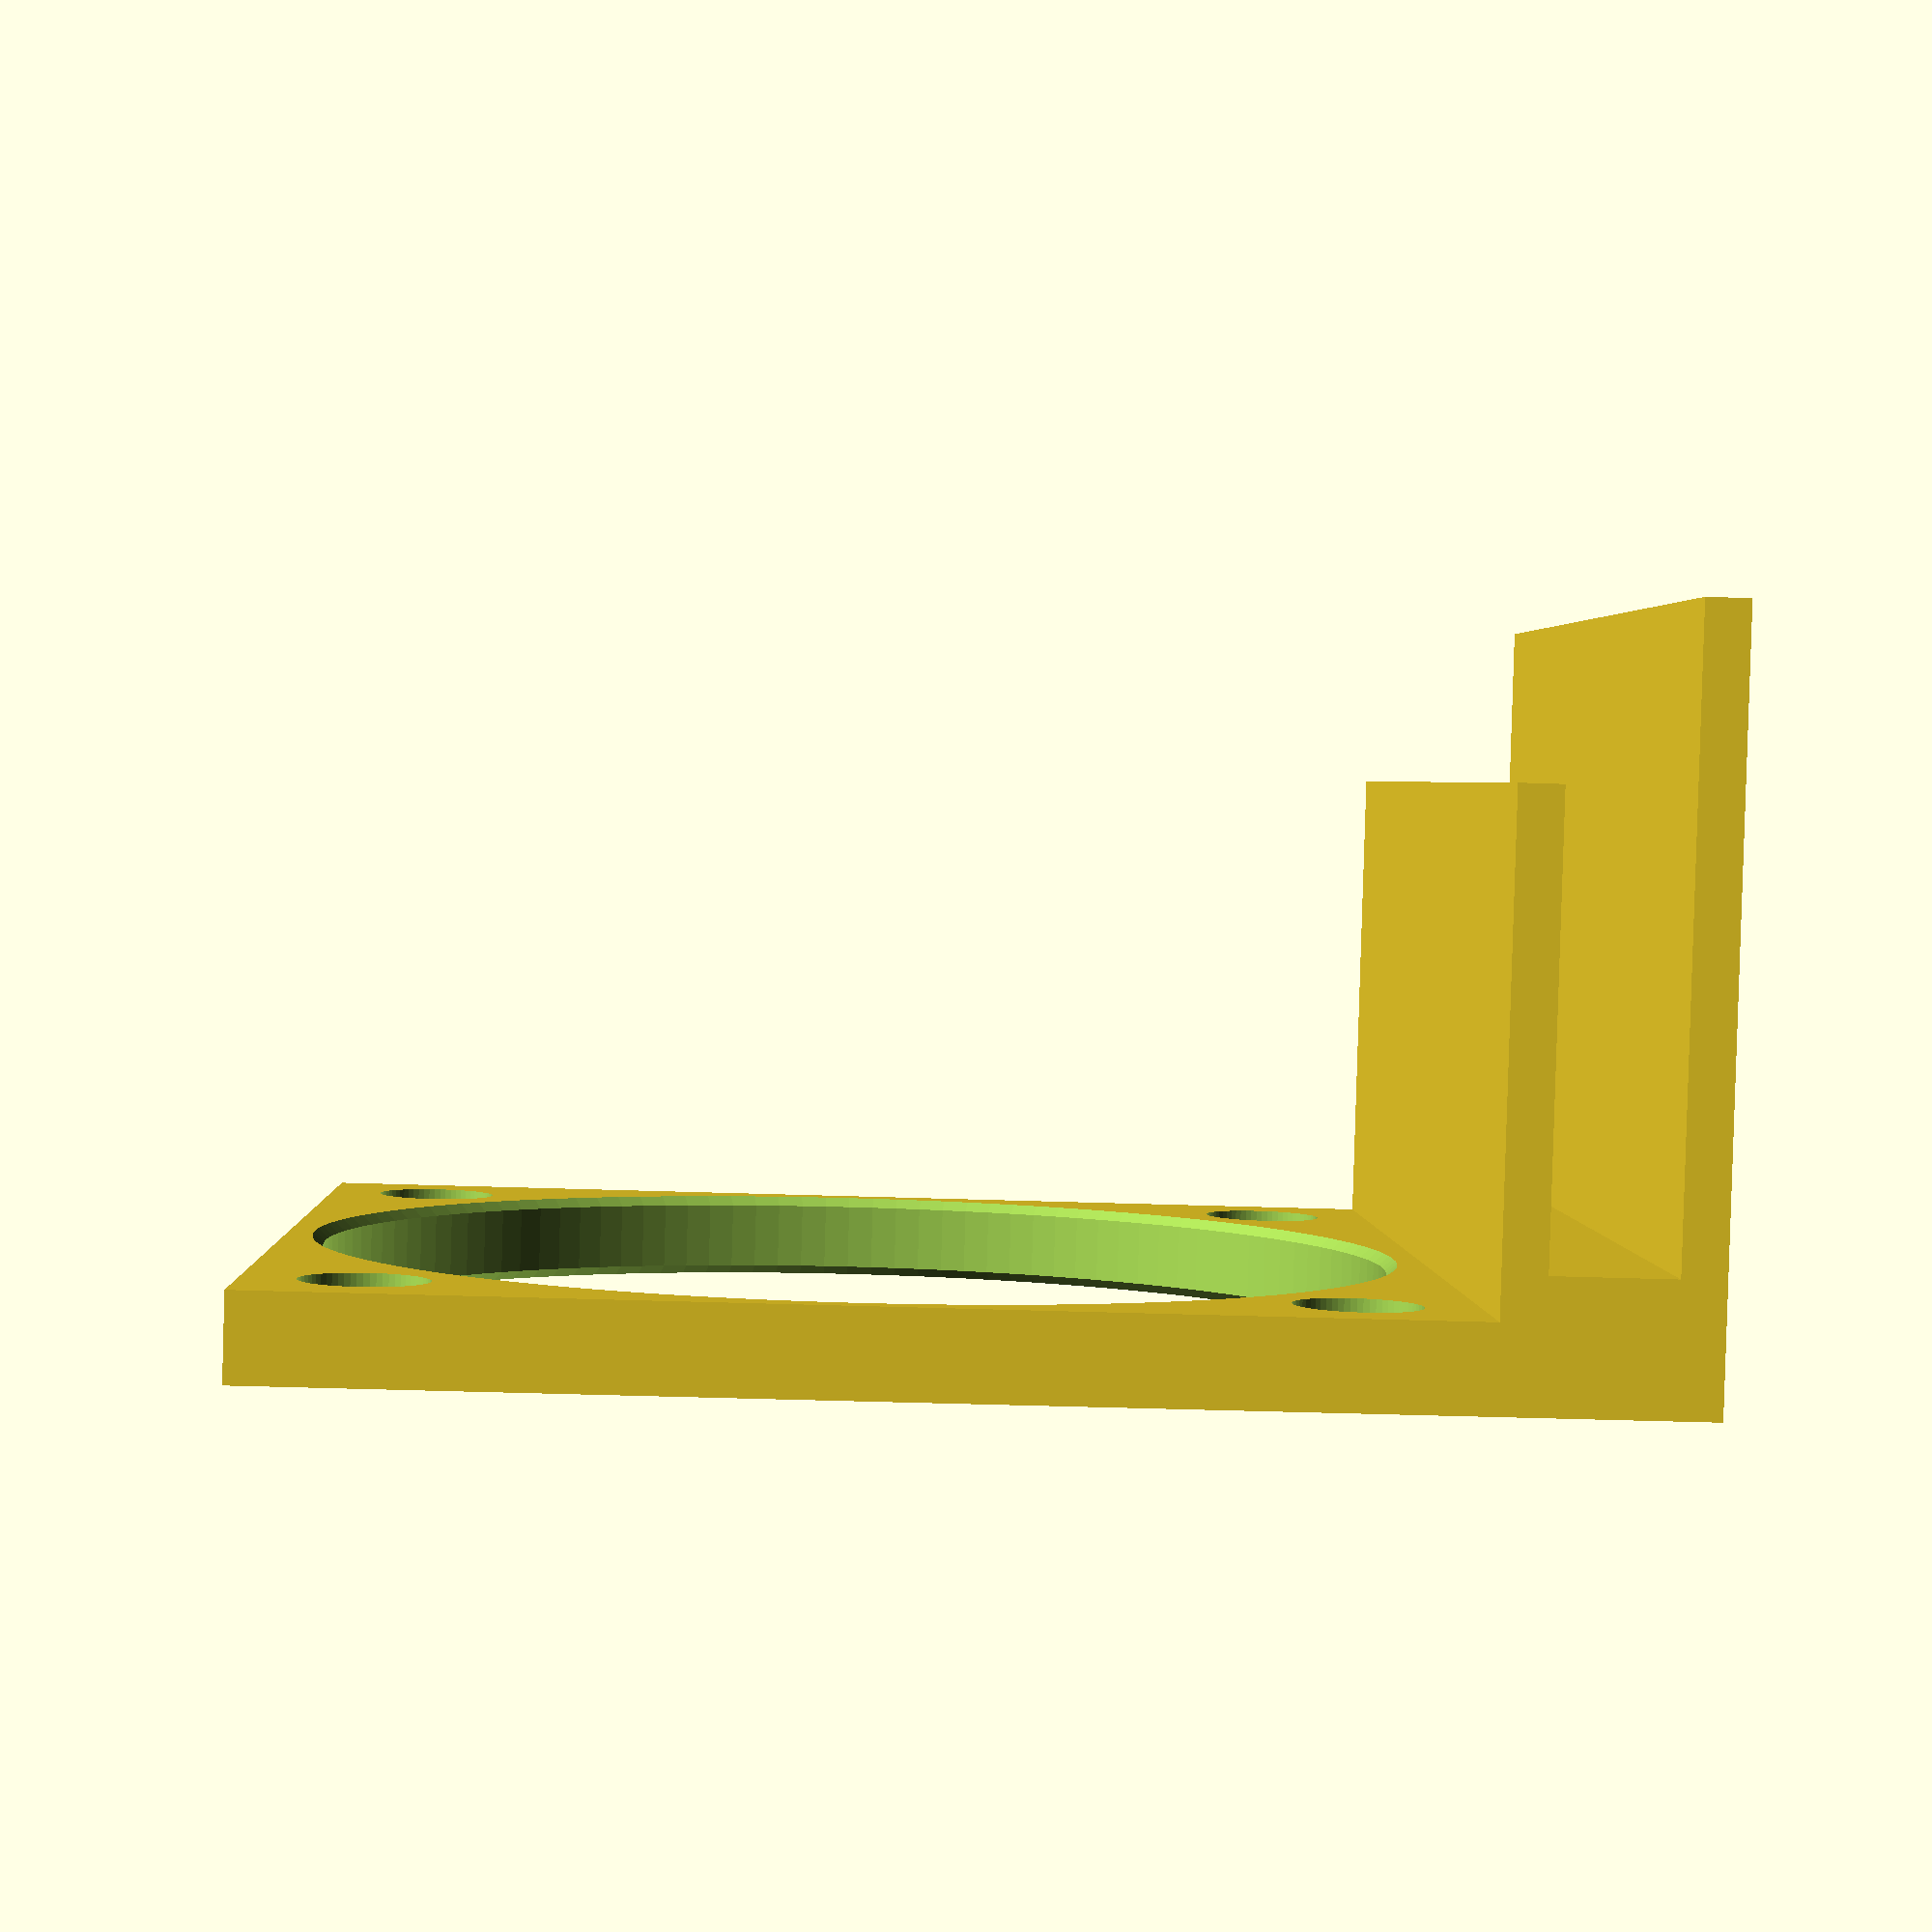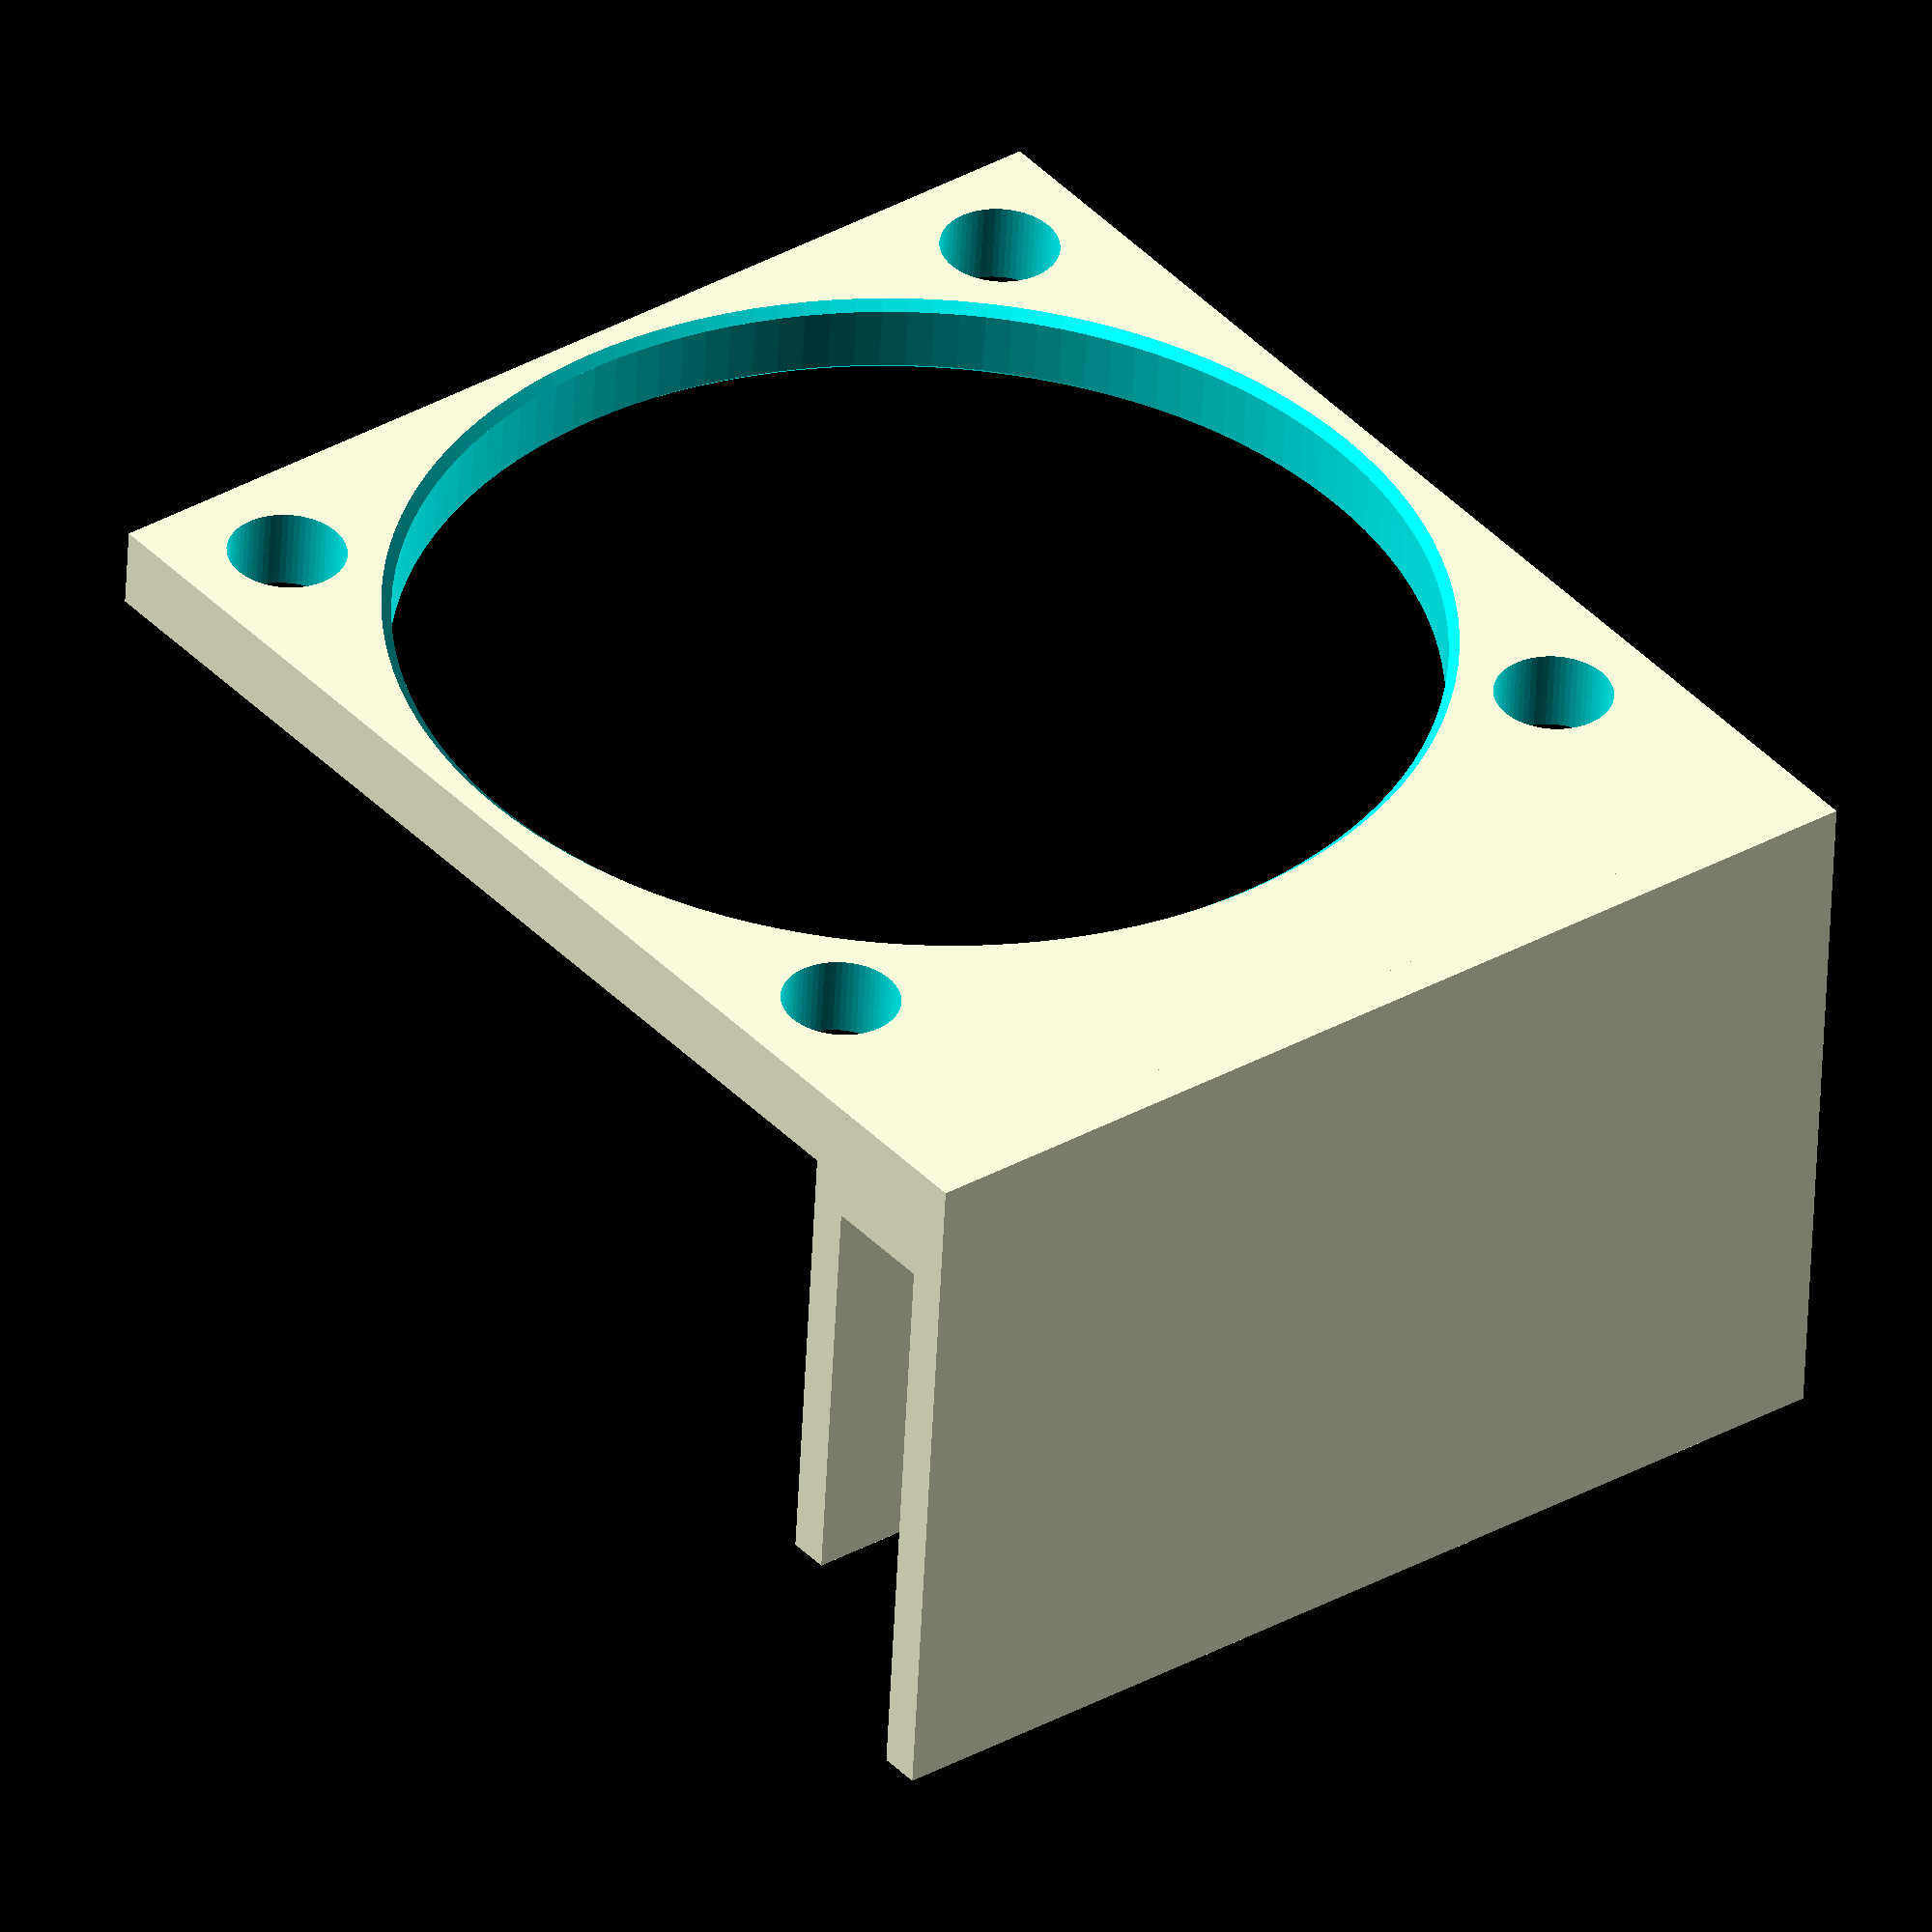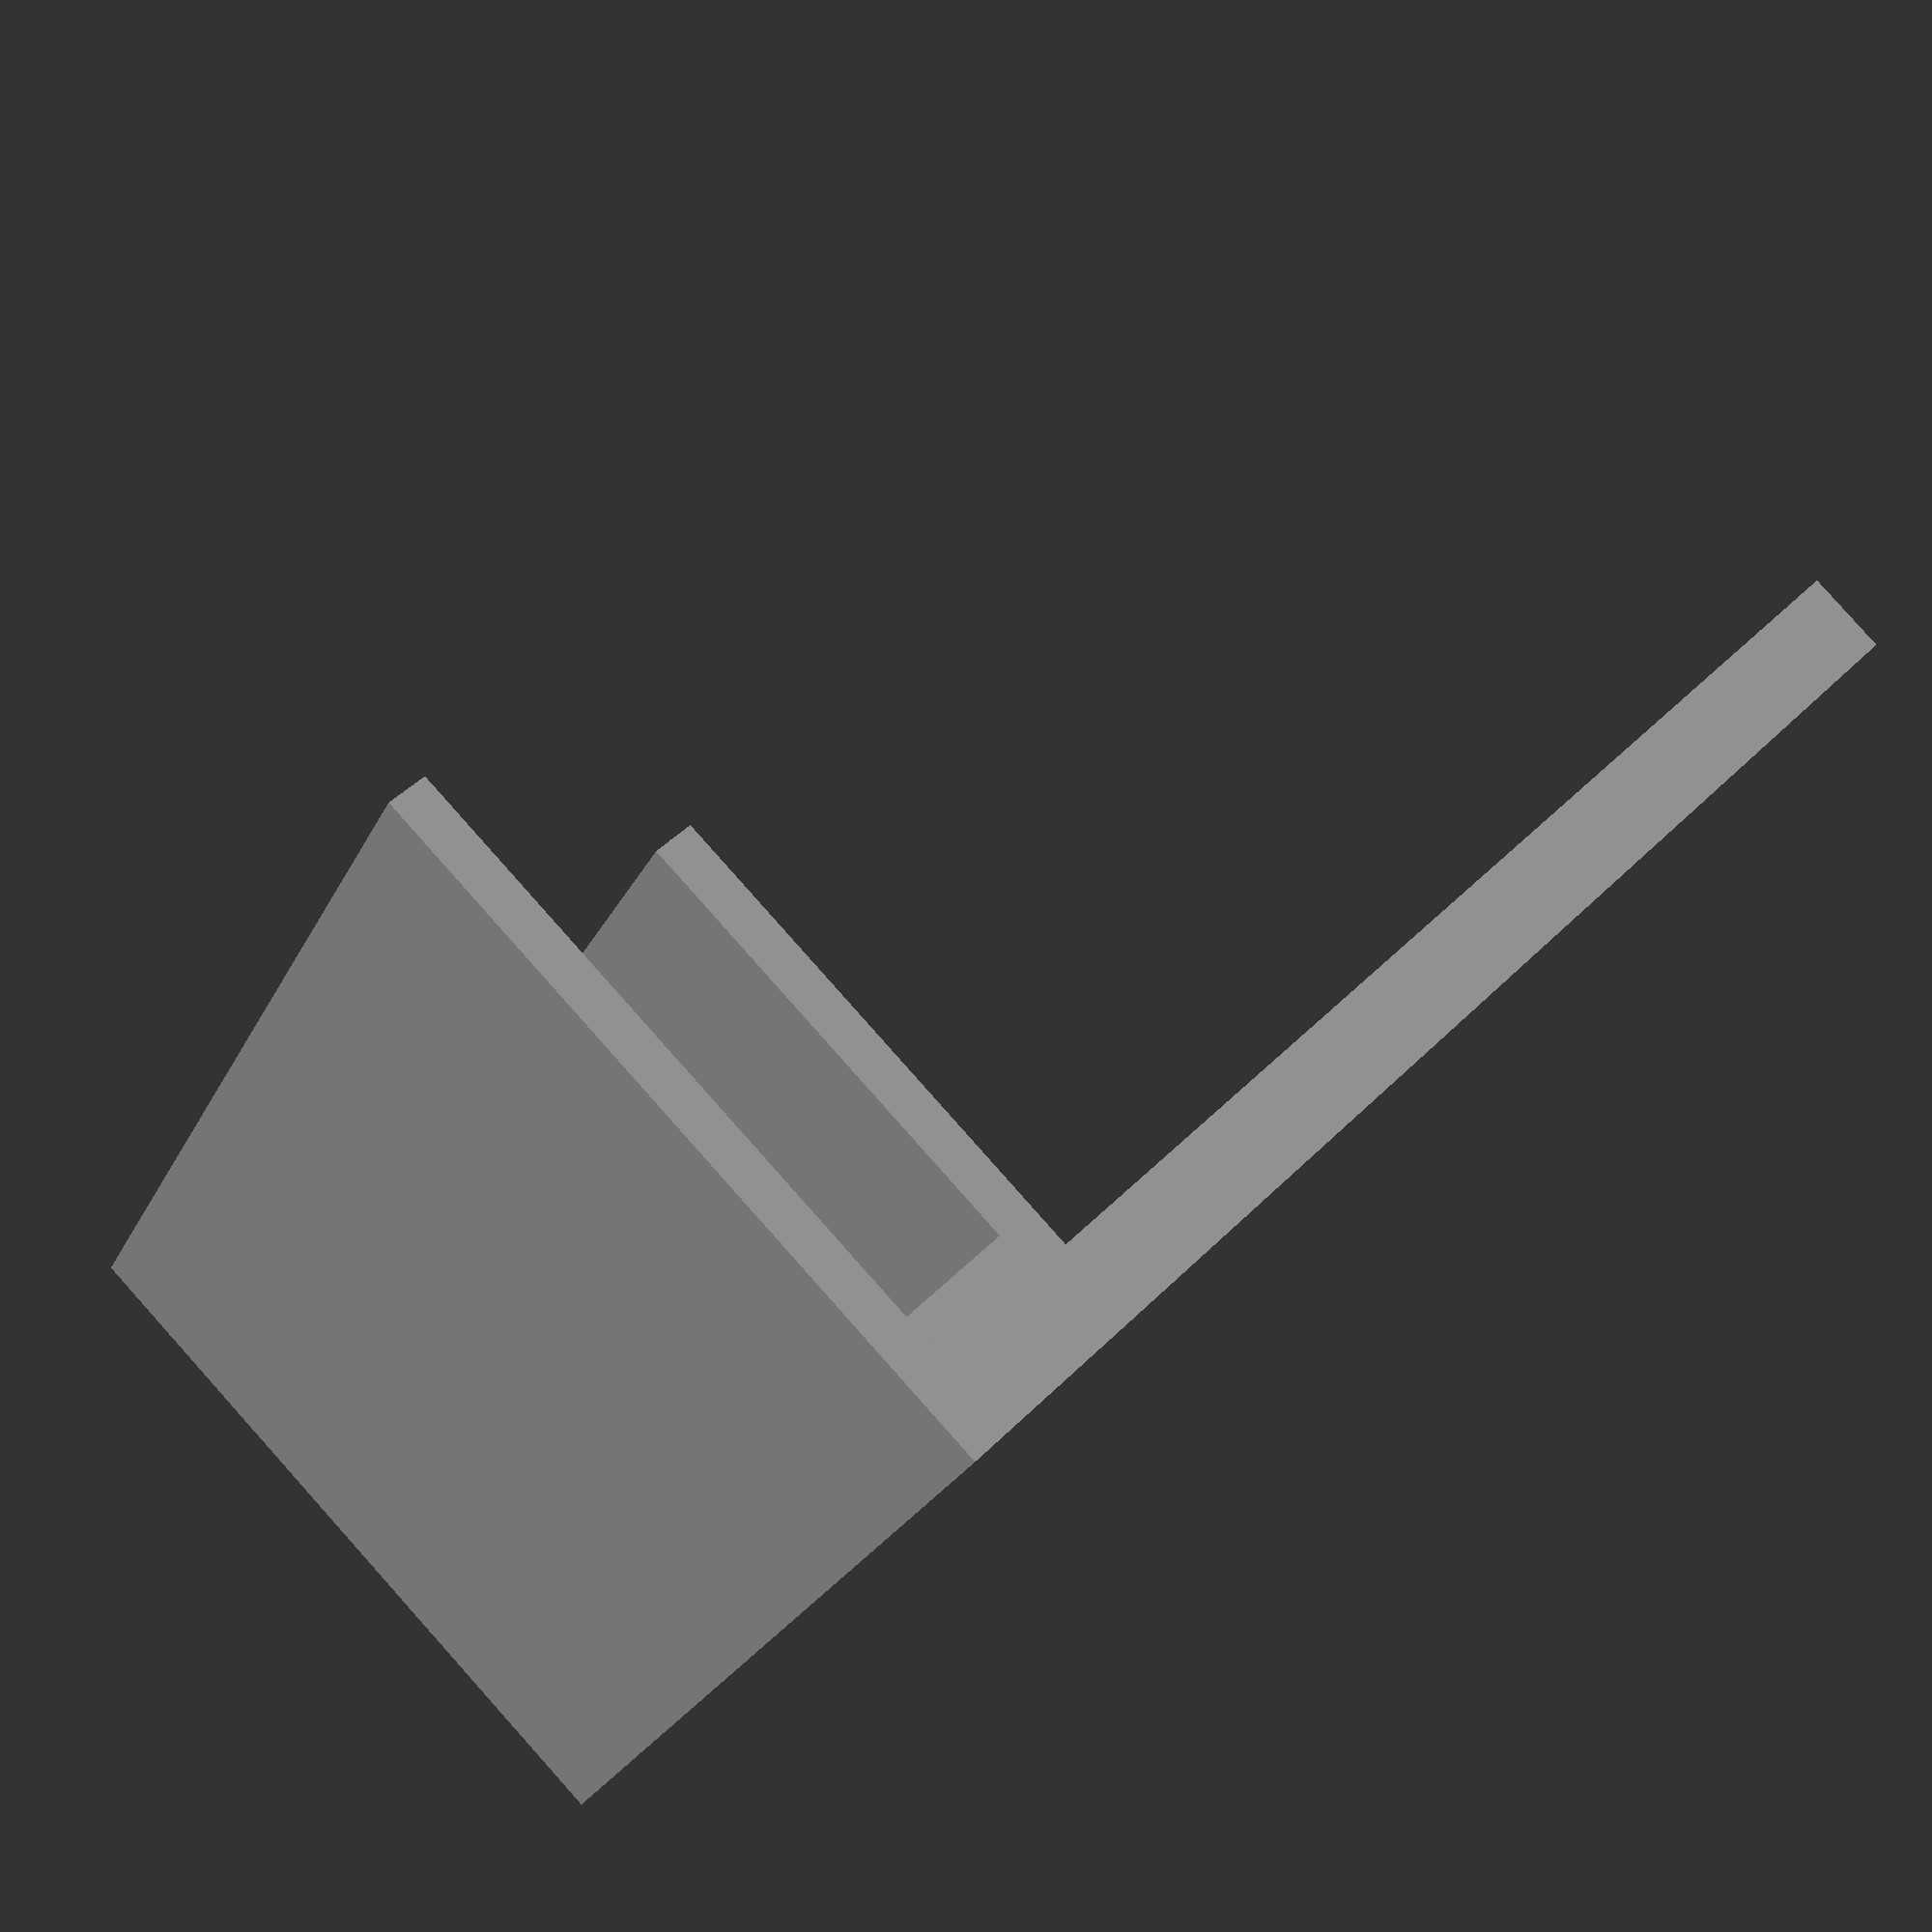
<openscad>
//0.5 dick 1.5 tief
// screws 32x32 case 40x40x20

de=20;
id=32;
cx=40;
cy=cx;
fly=20;
th=1.5;
rec=3;
gap=4.2;
sd=4.3;
sofs=(cx-id)/2;
cd=37.5;
cofs=(cx-cd)/2;
//color("brown")translate([0,-rec,th])cube([cx,20,cy]);
difference(){
   part();
   screwholes();
   centerhole();
}


module part(){
 union(){
	translate([0,de-rec,th])	cube([40,rec,40]);
	translate([0,0,0])cube([cx,de,th]);
	translate([0,fly-th*3,-(gap)])cube([40,th*3,gap]); 
	translate([0,de-de*1.3,-(th+gap)])cube([cx,de*1.3,th]);
 }

  //translate([sofs,20,th+sofs]) # cube([id,1,id]); 
}

module screwholes(){
   orix=sofs;
   oriy=th+sofs;
  	//bot
   translate([orix,fly-rec*1.5,oriy]) rotate([0,90,90]) cylinder(d=sd,h=rec*2,$fn=64);
   translate([orix+32,fly-rec*1.5,oriy]) rotate([0,90,90]) cylinder(d=sd,h=rec*2,$fn=64);
   //top
   translate([orix,fly-rec*1.5,oriy+id]) rotate([0,90,90]) cylinder(d=sd,h=rec*2,$fn=64);
   translate([orix+32,fly-rec*1.5,oriy+id]) rotate([0,90,90]) cylinder(d=sd,h=rec*2,$fn=64);
}

module centerhole(){
   orix=cofs;
   oriy=th+cofs;
   smi=0.01;

   translate([cd/2+orix,fly-rec-smi/2,cd/2+oriy]) rotate([0,90,90]) ricylinder(r1=cd/2,r2=cd/2,h=rec+smi,$fn=128);
}

module ricylinder(r1,r2,h,$fn=16){
  union(){
  cylinder(r1=r1*1.02,r2=r2,h=h*0.11,$fn=$fn);
  translate([0,0,h*0.1]) cylinder(r1=r1,r2=r2,h=h*0.8,$fn=$fn);
  translate([0,0,h*0.1+h*0.79]) cylinder(r1=r1,r2=r2*1.02,h=h*0.11,$fn=$fn);	
  }
}
</openscad>
<views>
elev=36.7 azim=218.9 roll=87.3 proj=p view=solid
elev=321.2 azim=356.7 roll=142.2 proj=o view=solid
elev=134.3 azim=62.0 roll=319.0 proj=p view=solid
</views>
